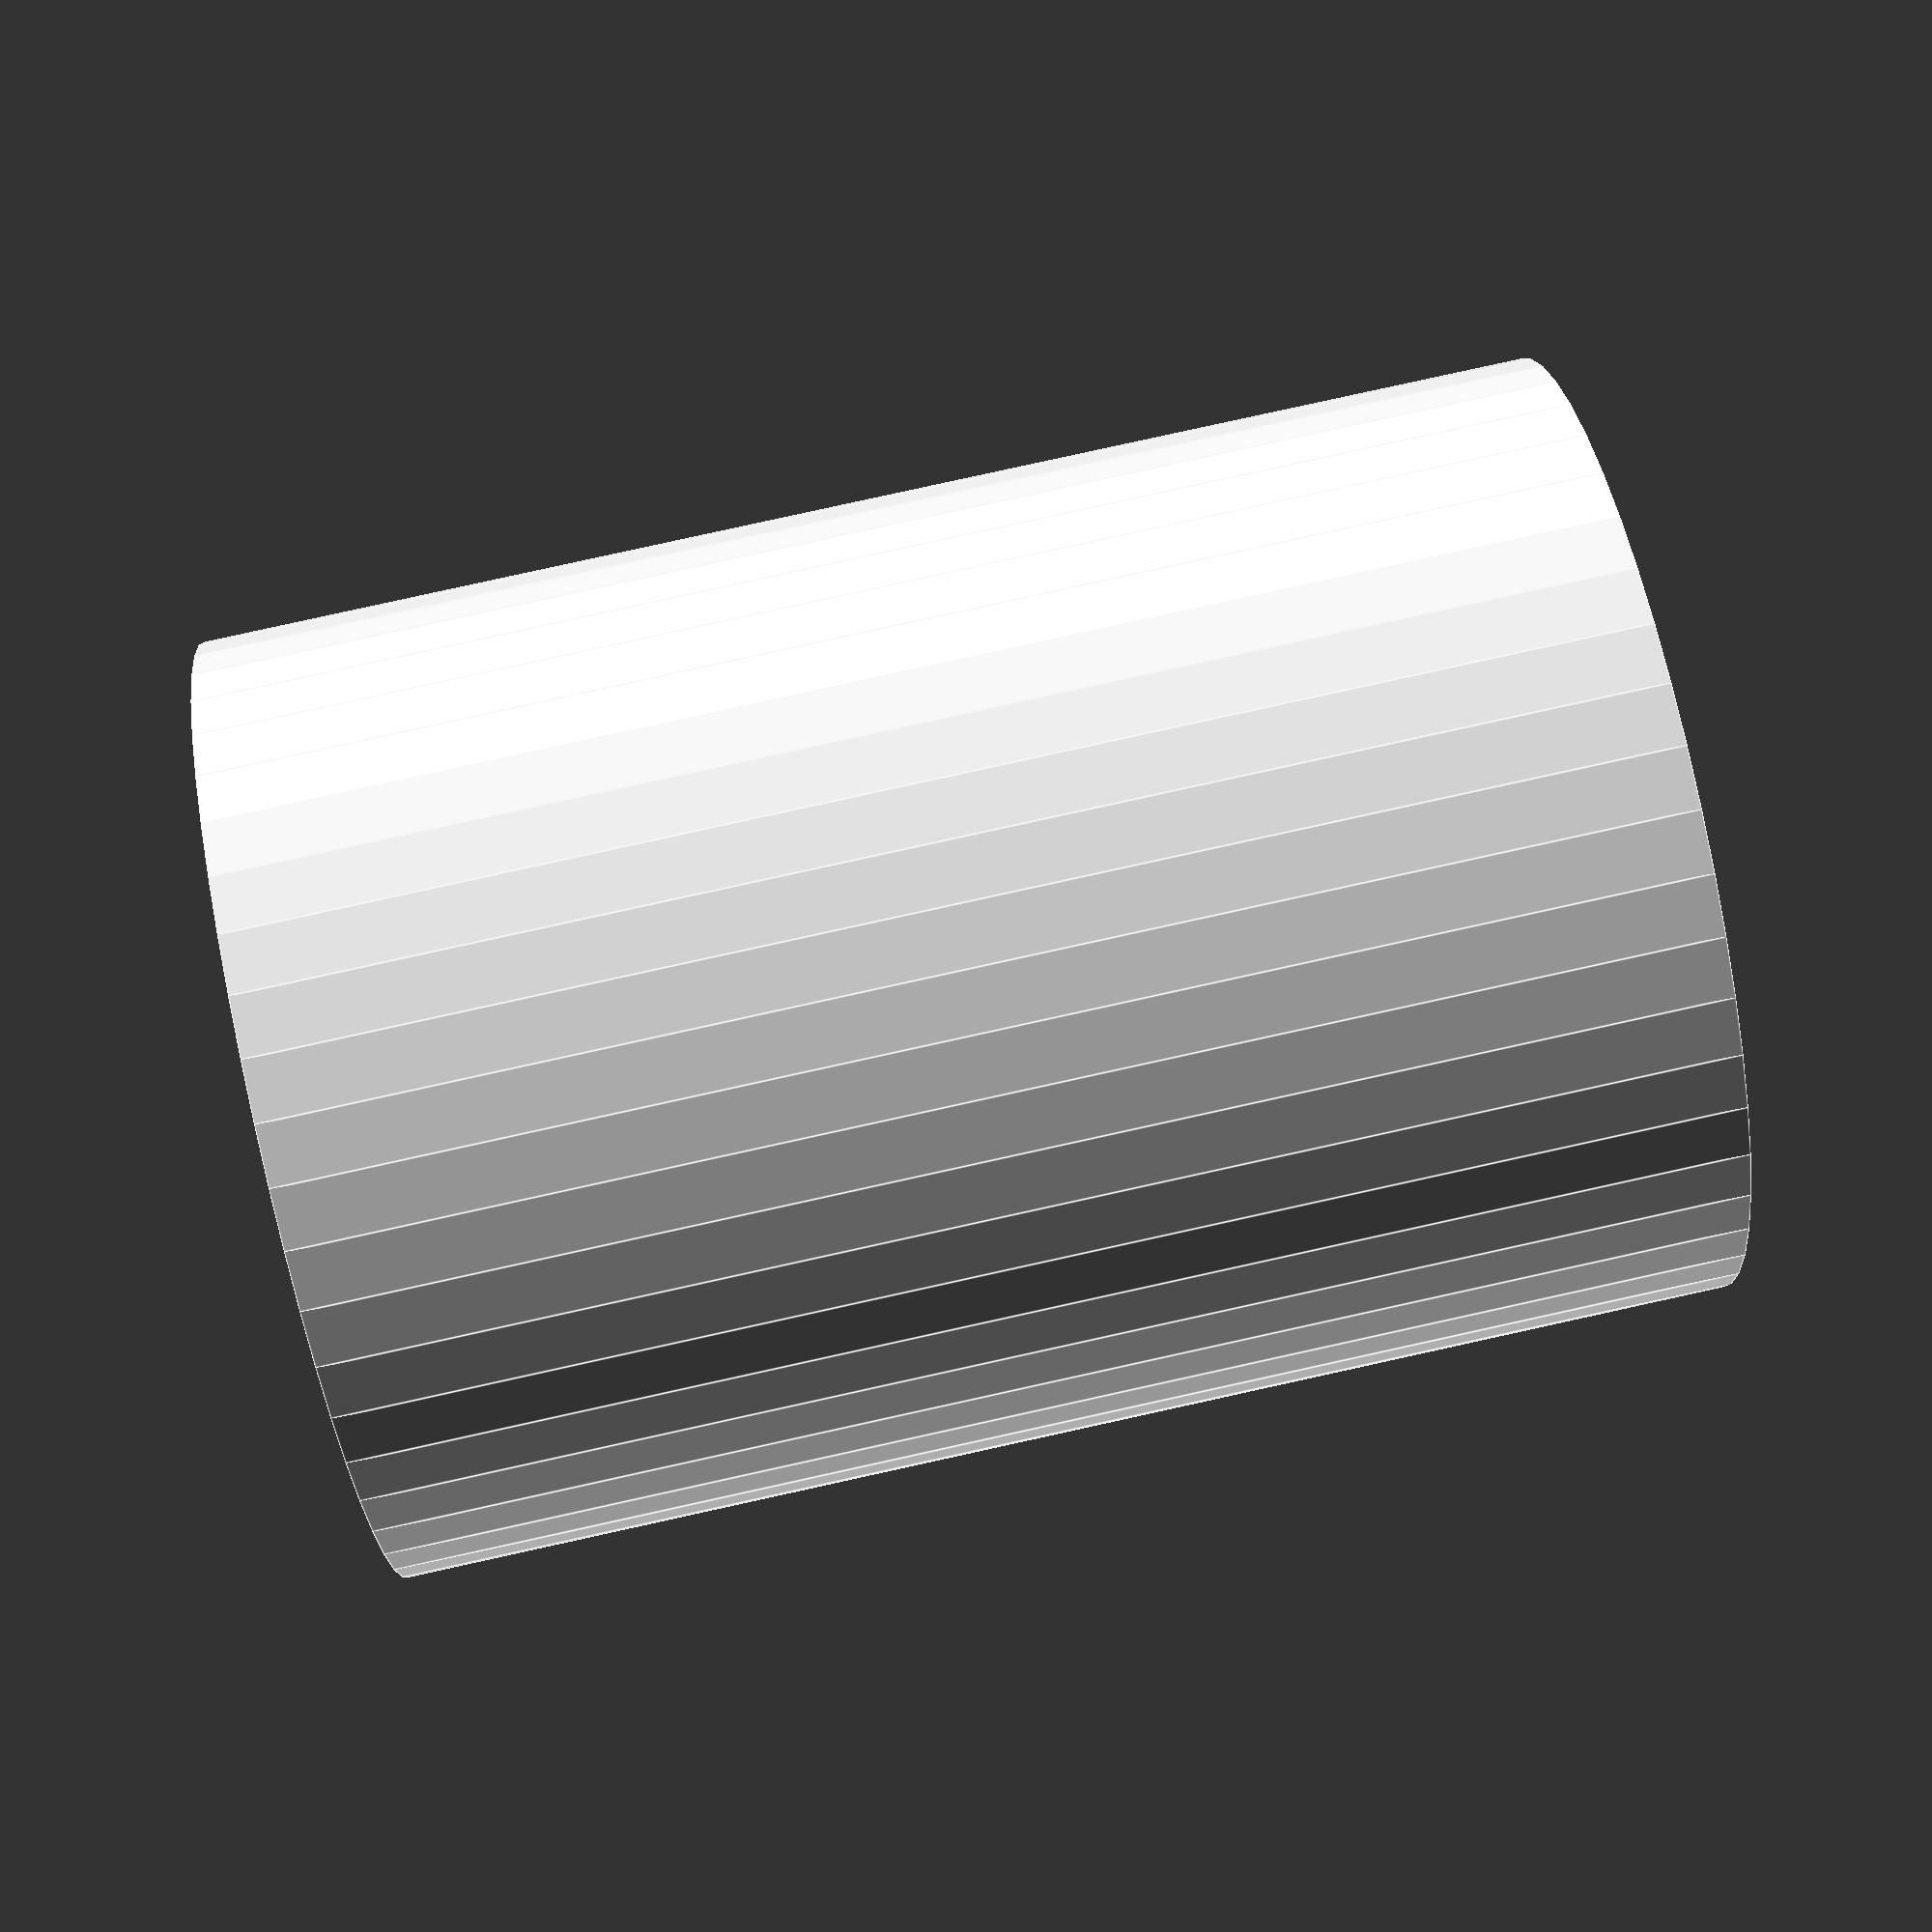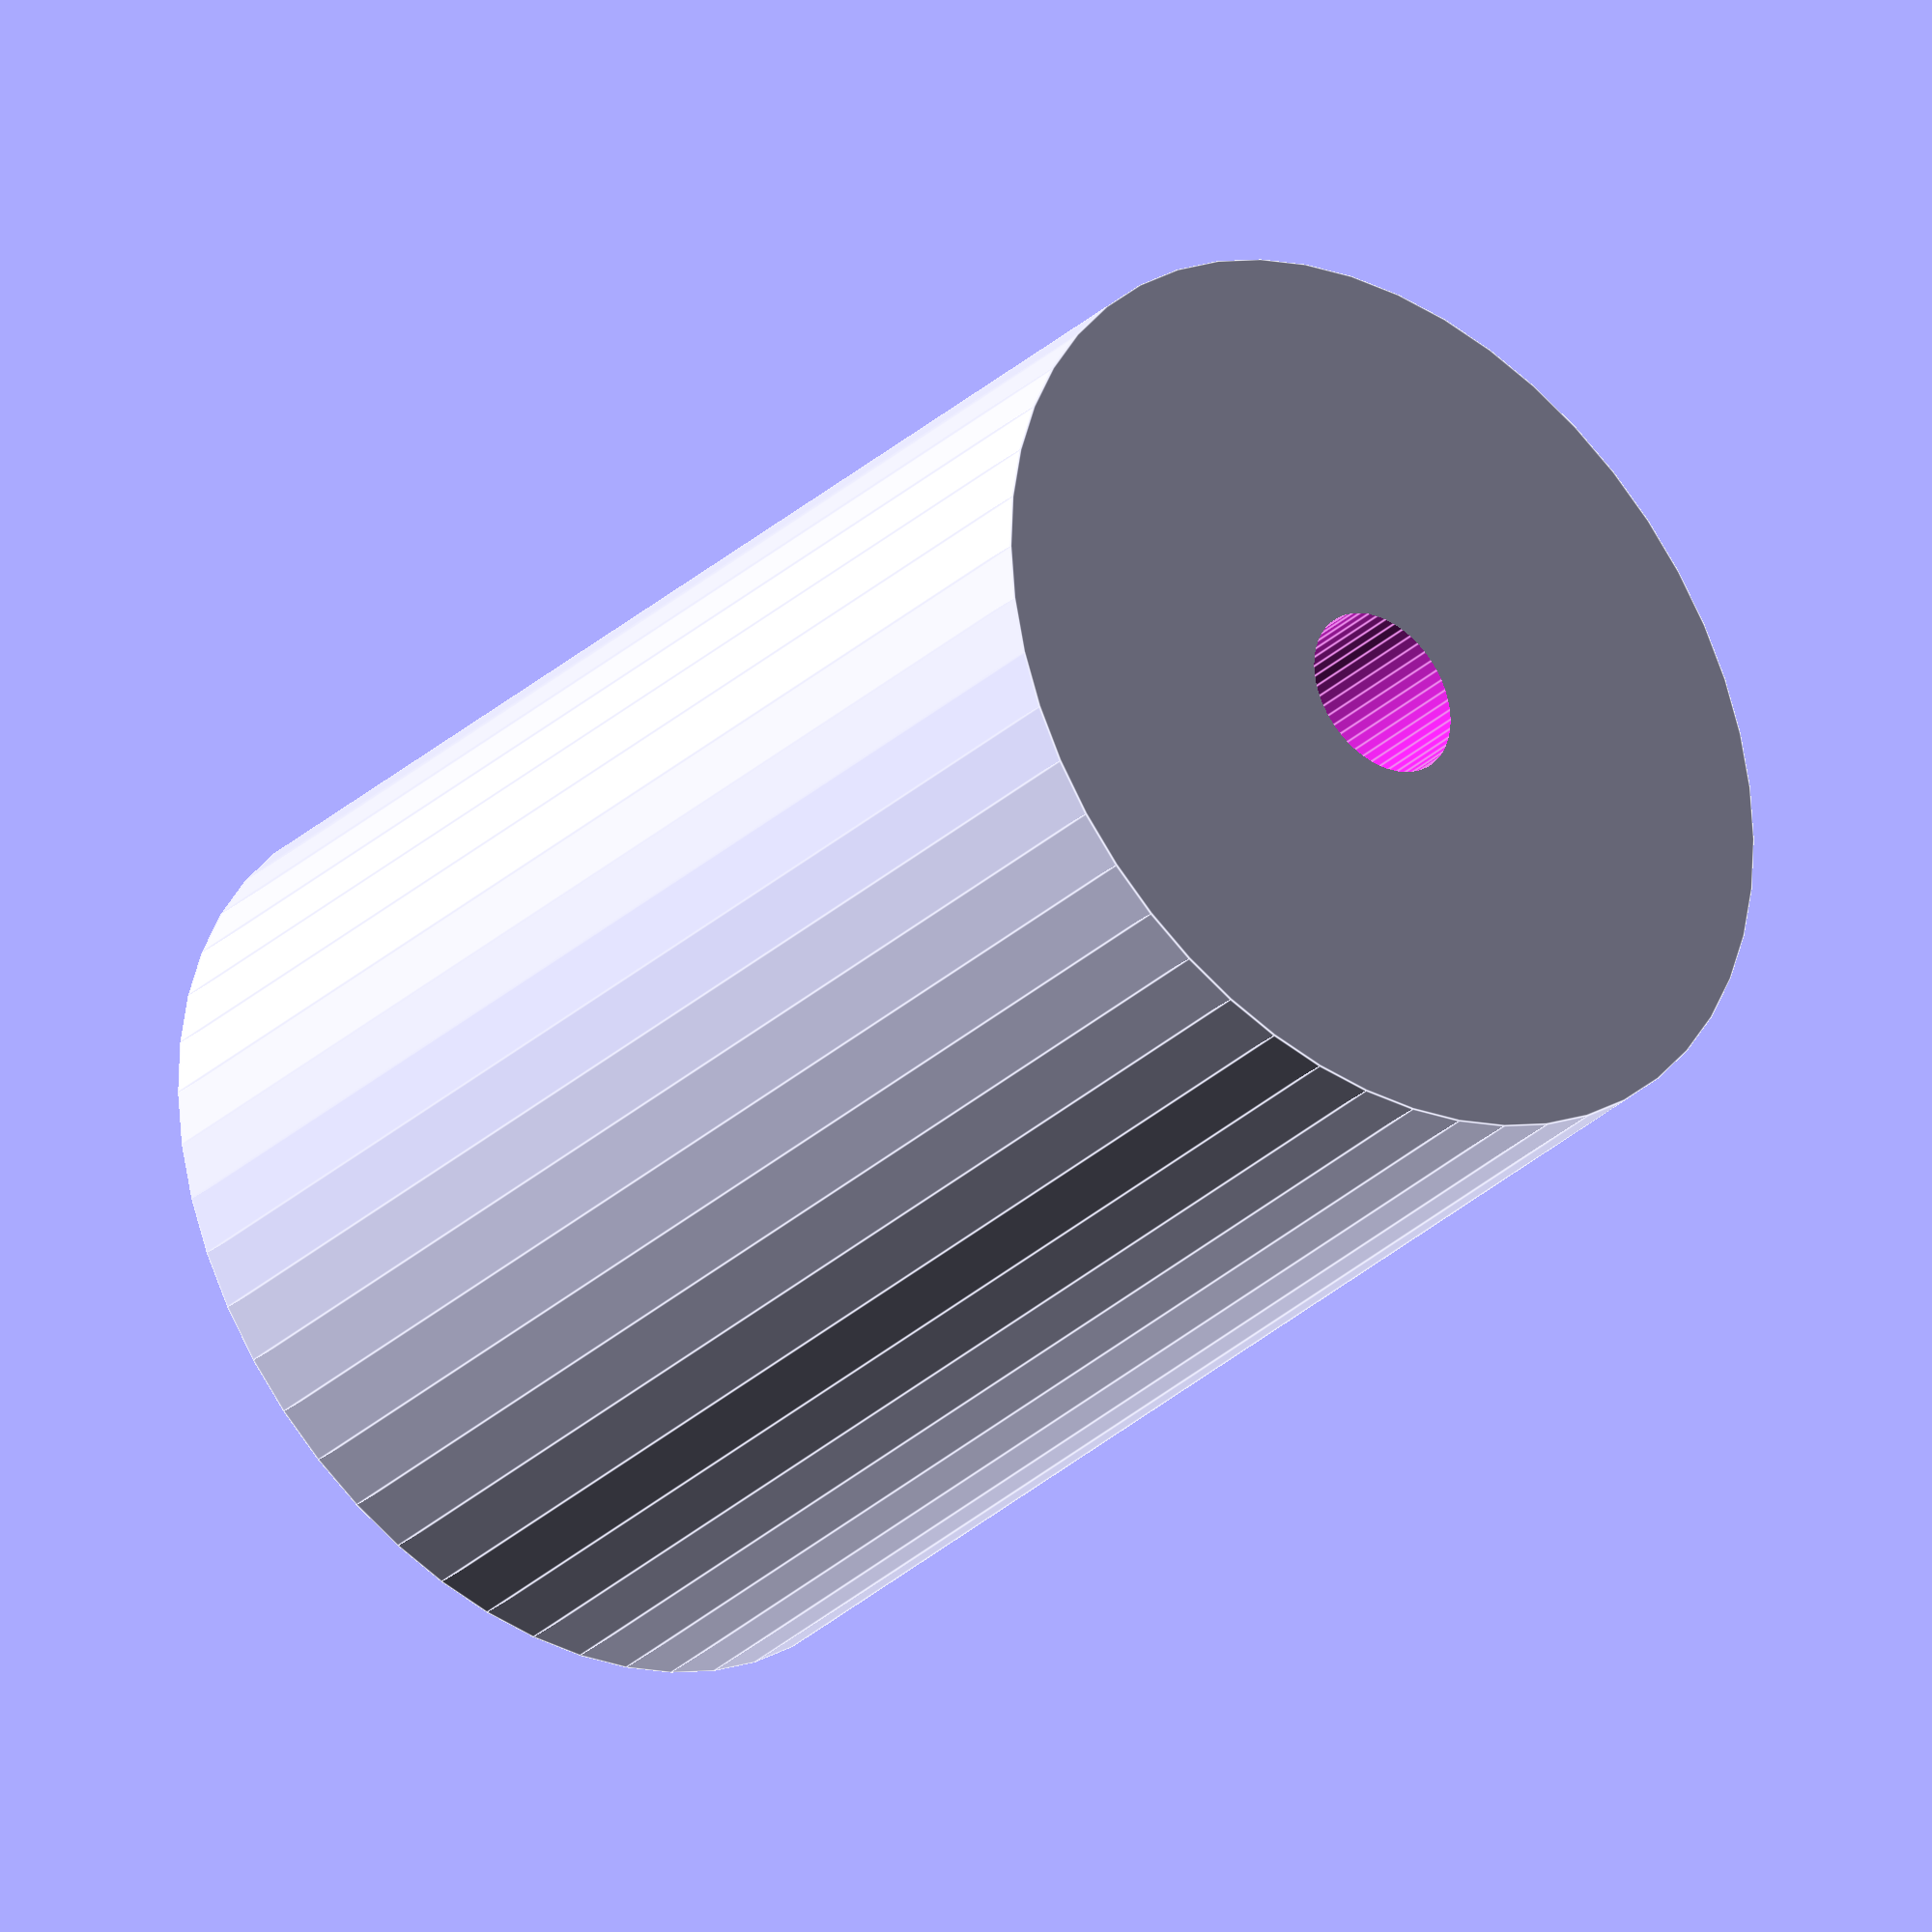
<openscad>
$fn = 50;


difference() {
	union() {
		translate(v = [0, 0, -34.5000000000]) {
			cylinder(h = 69, r = 24.5000000000);
		}
	}
	union() {
		translate(v = [0, 0, -100.0000000000]) {
			cylinder(h = 200, r = 4.5000000000);
		}
	}
}
</openscad>
<views>
elev=277.5 azim=334.3 roll=257.6 proj=p view=edges
elev=211.5 azim=1.1 roll=38.5 proj=o view=edges
</views>
